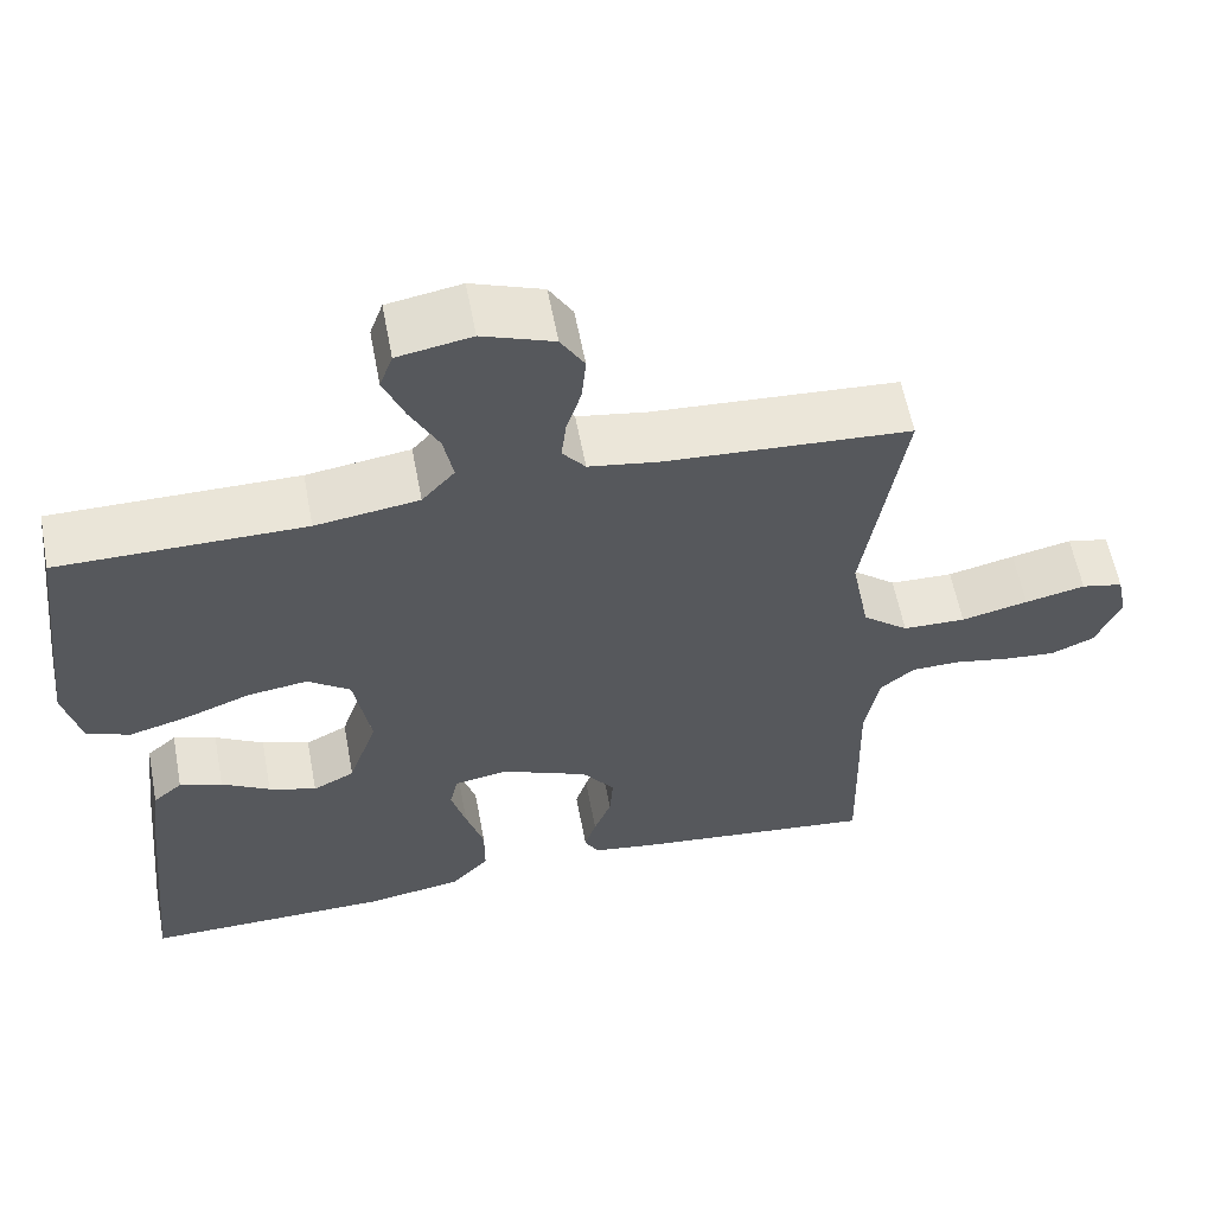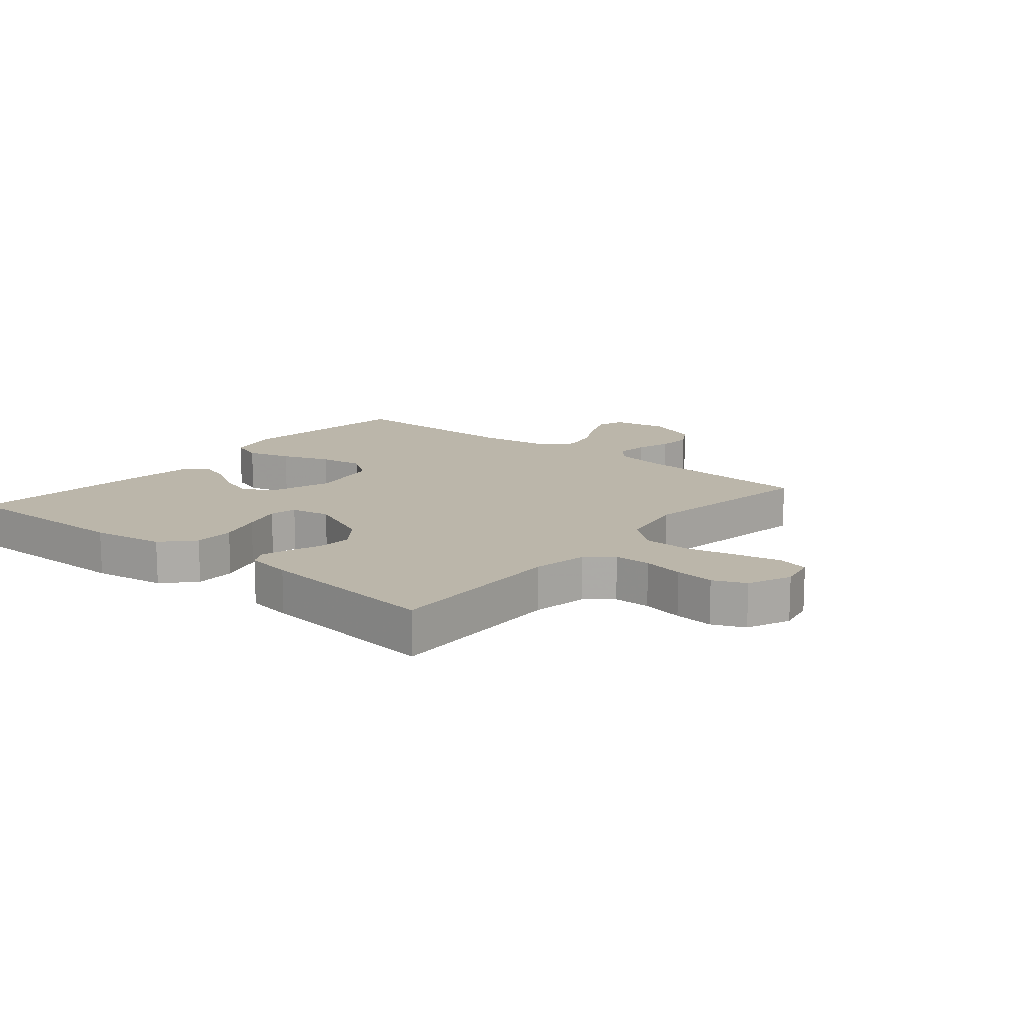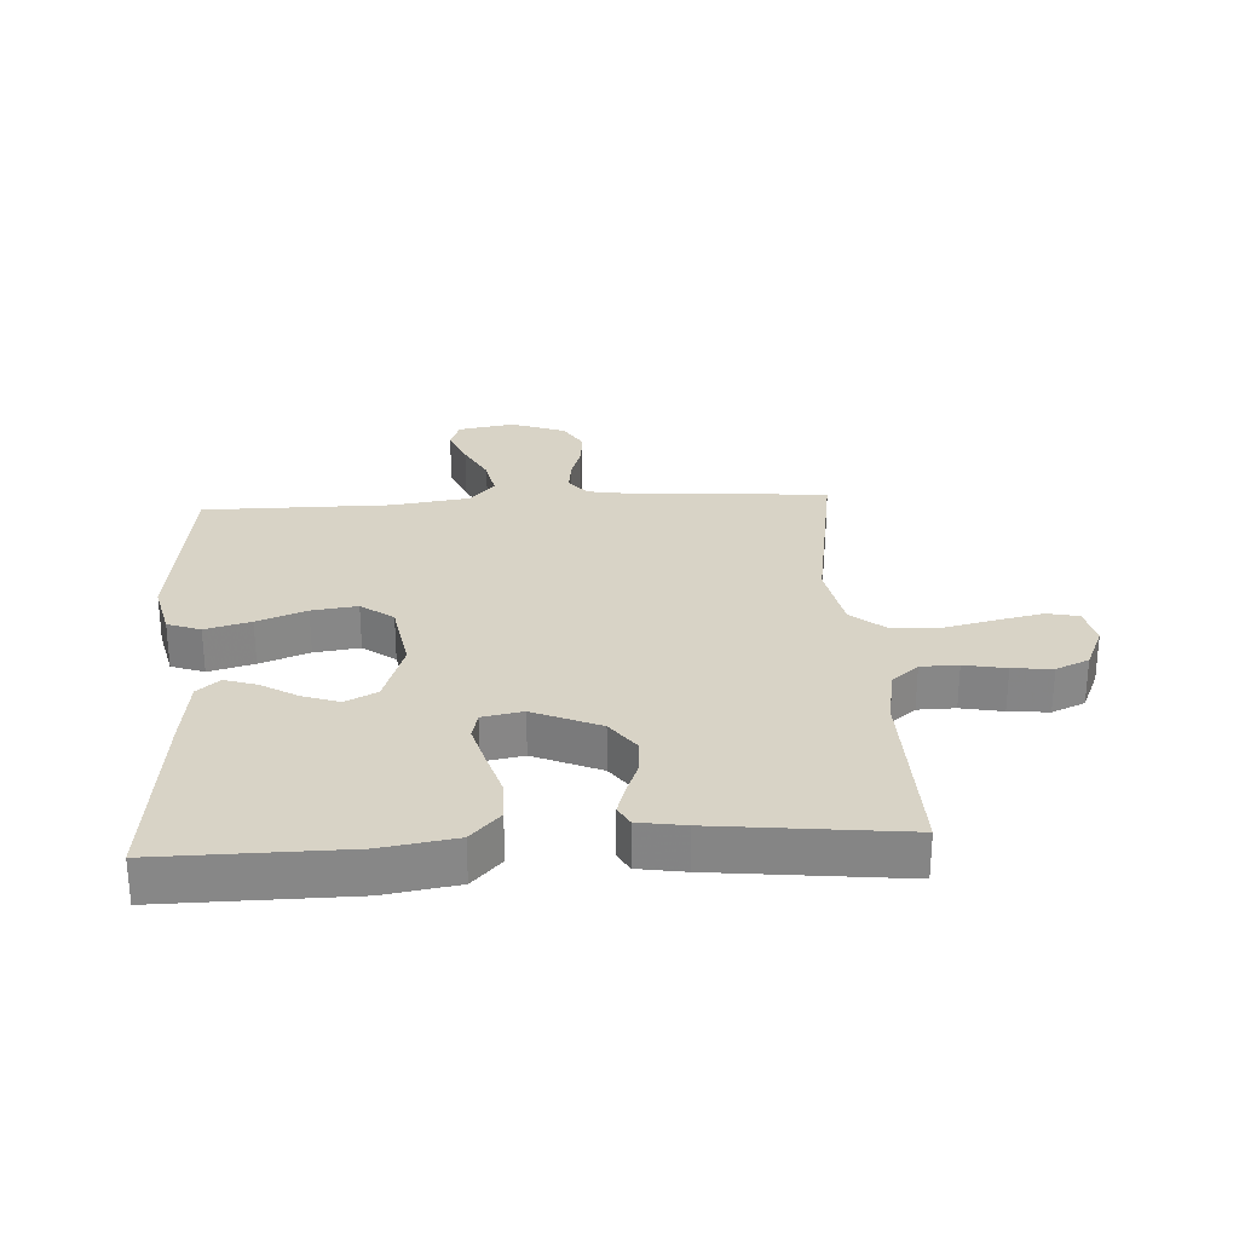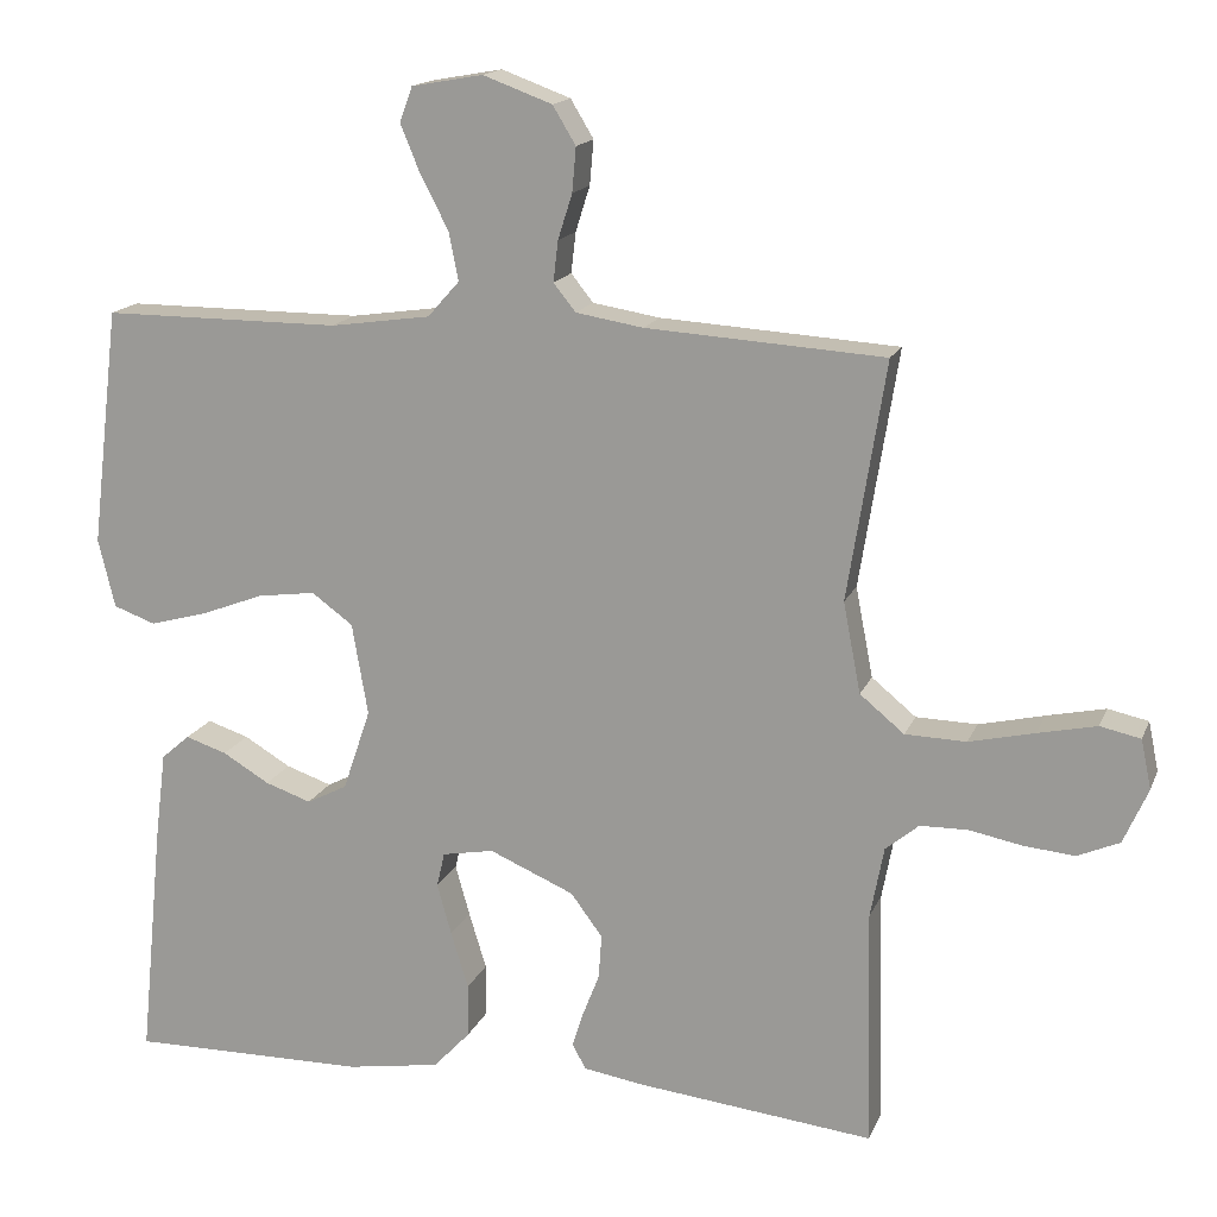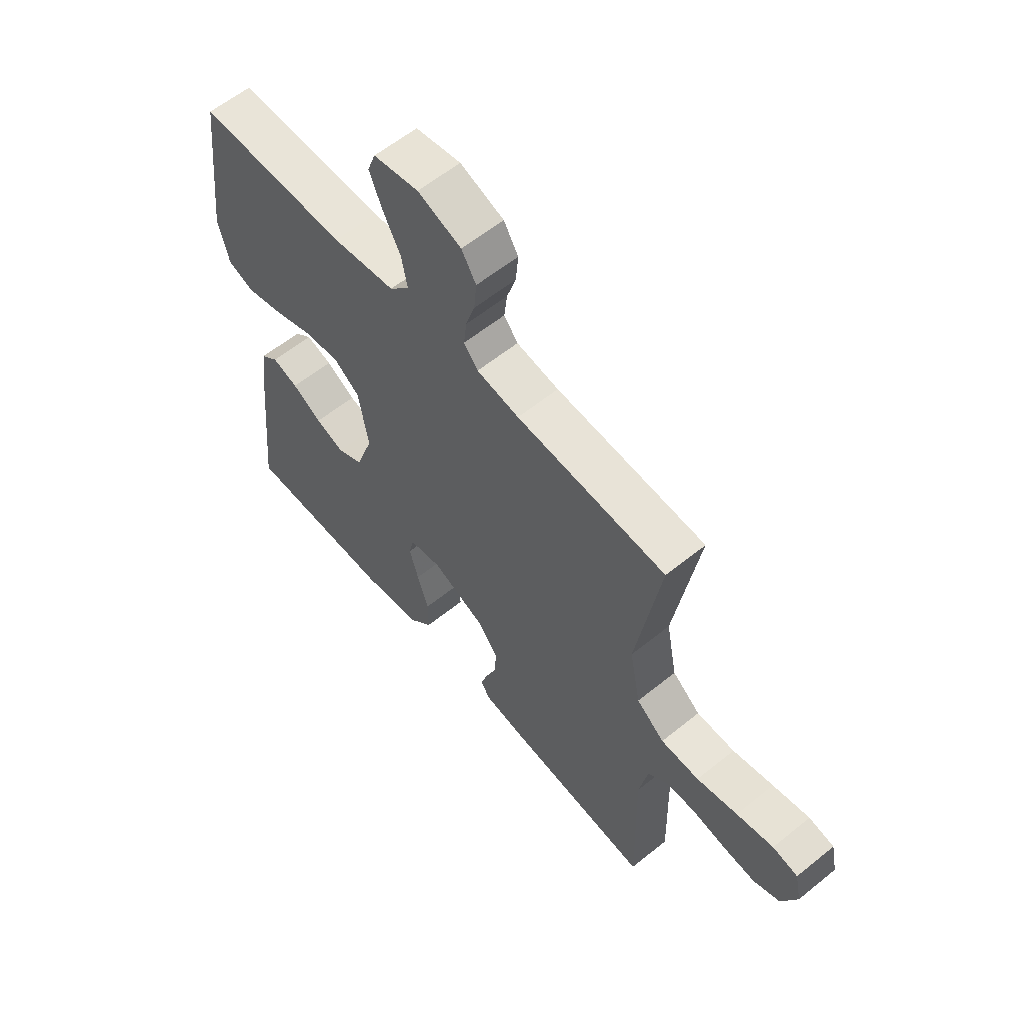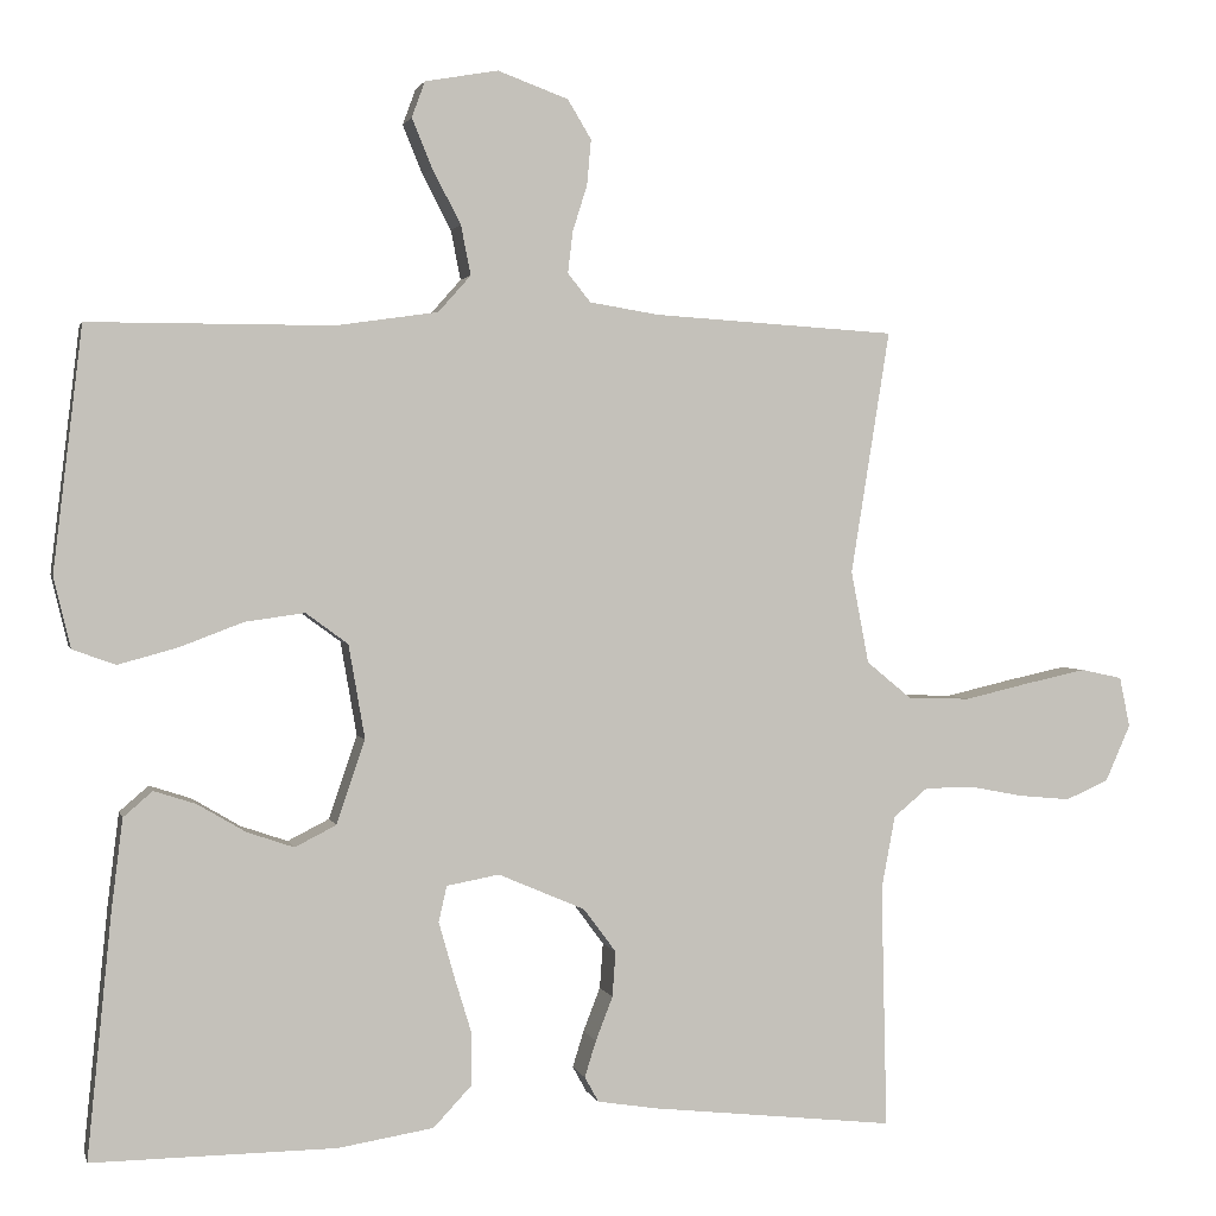
<metadata>
{"format":"obj","ext":"obj","renderer":"f3d","projection":"perspective","resolution":1024,"background":"white","views":[{"elev":59.2,"azim":169.3,"up":"+Z"},{"elev":13.9,"azim":-140.4,"up":"+Y"},{"elev":27.9,"azim":176.7,"up":"+Y"},{"elev":16.0,"azim":-162.9,"up":"+Z"},{"elev":59.8,"azim":-129.7,"up":"+Z"},{"elev":1.9,"azim":166.9,"up":"+Z"}]}
</metadata>
<code>
v 0.5 0.07 0.5
v 0.536 0.07 0.2
v 0.515 0.07 0.113
v 0.462 0.07 0.094
v 0.389 0.07 0.114
v 0.31 0.07 0.144
v 0.237 0.07 0.154
v 0.185 0.07 0.116
v 0.165 0.07 0
v 0.2 0.07 -0.103
v 0.251 0.07 -0.129
v 0.309 0.07 -0.109
v 0.368 0.07 -0.074
v 0.42 0.07 -0.057
v 0.456 0.07 -0.088
v 0.47 0.07 -0.2
v 0.5 0.07 -0.5
v 0.2 0.07 -0.497
v 0.082 0.07 -0.478
v 0.035 0.07 -0.428
v 0.035 0.07 -0.361
v 0.057 0.07 -0.289
v 0.075 0.07 -0.225
v 0.065 0.07 -0.181
v 0 0.07 -0.169
v -0.107 0.07 -0.215
v -0.147 0.07 -0.269
v -0.143 0.07 -0.325
v -0.122 0.07 -0.379
v -0.108 0.07 -0.424
v -0.125 0.07 -0.455
v -0.2 0.07 -0.467
v -0.5 0.07 -0.5
v -0.493 0.07 -0.2
v -0.51 0.07 -0.11
v -0.552 0.07 -0.075
v -0.612 0.07 -0.074
v -0.679 0.07 -0.087
v -0.743 0.07 -0.093
v -0.796 0.07 -0.07
v -0.827 0.07 0
v -0.814 0.07 0.062
v -0.763 0.07 0.073
v -0.689 0.07 0.057
v -0.607 0.07 0.038
v -0.53 0.07 0.04
v -0.474 0.07 0.086
v -0.452 0.07 0.2
v -0.5 0.07 0.5
v -0.2 0.07 0.519
v -0.115 0.07 0.533
v -0.087 0.07 0.568
v -0.093 0.07 0.619
v -0.111 0.07 0.676
v -0.116 0.07 0.732
v -0.087 0.07 0.78
v 0 0.07 0.812
v 0.09 0.07 0.796
v 0.106 0.07 0.752
v 0.081 0.07 0.691
v 0.046 0.07 0.624
v 0.034 0.07 0.563
v 0.074 0.07 0.518
v 0.2 0.07 0.5
v 0.5 0 0.5
v 0.536 0 0.2
v 0.515 0 0.113
v 0.462 0 0.094
v 0.389 0 0.114
v 0.31 0 0.144
v 0.237 0 0.154
v 0.185 0 0.116
v 0.165 0 0
v 0.2 0 -0.103
v 0.251 0 -0.129
v 0.309 0 -0.109
v 0.368 0 -0.074
v 0.42 0 -0.057
v 0.456 0 -0.088
v 0.47 0 -0.2
v 0.5 0 -0.5
v 0.2 0 -0.497
v 0.082 0 -0.478
v 0.035 0 -0.428
v 0.035 0 -0.361
v 0.057 0 -0.289
v 0.075 0 -0.225
v 0.065 0 -0.181
v 0 0 -0.169
v -0.107 0 -0.215
v -0.147 0 -0.269
v -0.143 0 -0.325
v -0.122 0 -0.379
v -0.108 0 -0.424
v -0.125 0 -0.455
v -0.2 0 -0.467
v -0.5 0 -0.5
v -0.493 0 -0.2
v -0.51 0 -0.11
v -0.552 0 -0.075
v -0.612 0 -0.074
v -0.679 0 -0.087
v -0.743 0 -0.093
v -0.796 0 -0.07
v -0.827 0 0
v -0.814 0 0.062
v -0.763 0 0.073
v -0.689 0 0.057
v -0.607 0 0.038
v -0.53 0 0.04
v -0.474 0 0.086
v -0.452 0 0.2
v -0.5 0 0.5
v -0.2 0 0.519
v -0.115 0 0.533
v -0.087 0 0.568
v -0.093 0 0.619
v -0.111 0 0.676
v -0.116 0 0.732
v -0.087 0 0.78
v 0 0 0.812
v 0.09 0 0.796
v 0.106 0 0.752
v 0.081 0 0.691
v 0.046 0 0.624
v 0.034 0 0.563
v 0.074 0 0.518
v 0.2 0 0.5
f 58 59 60 61
f 56 57 58 61
f 56 61 62
f 53 54 55 56
f 52 53 56 62
f 51 52 62 63
f 48 49 50
f 47 48 50 51
f 42 43 44 45
f 40 41 42 45
f 40 45 46
f 37 38 39 40
f 36 37 40 46
f 35 36 46 47
f 31 32 33 34
f 28 29 30 31
f 28 31 34 35
f 19 20 21 22
f 19 22 23
f 18 19 23
f 17 18 23 24
f 15 16 17 24
f 12 13 14 15
f 11 12 15
f 3 4 5 6
f 1 2 3 6
f 64 1 6 7
f 63 64 7 8
f 51 63 8 9
f 47 51 9 10
f 27 28 35 47
f 26 27 47
f 25 26 47
f 25 47 10 11
f 24 25 11
f 11 15 24
f 125 124 123 122
f 125 122 121 120
f 126 125 120
f 120 119 118 117
f 126 120 117 116
f 127 126 116 115
f 114 113 112
f 115 114 112 111
f 109 108 107 106
f 109 106 105 104
f 110 109 104
f 104 103 102 101
f 110 104 101 100
f 111 110 100 99
f 98 97 96 95
f 95 94 93 92
f 99 98 95 92
f 86 85 84 83
f 87 86 83
f 87 83 82
f 88 87 82 81
f 88 81 80 79
f 79 78 77 76
f 79 76 75
f 70 69 68 67
f 70 67 66 65
f 71 70 65 128
f 72 71 128 127
f 73 72 127 115
f 74 73 115 111
f 111 99 92 91
f 111 91 90
f 111 90 89
f 75 74 111 89
f 75 89 88
f 88 79 75
f 1 65 66 2
f 2 66 67 3
f 3 67 68 4
f 4 68 69 5
f 5 69 70 6
f 6 70 71 7
f 7 71 72 8
f 8 72 73 9
f 9 73 74 10
f 10 74 75 11
f 11 75 76 12
f 12 76 77 13
f 13 77 78 14
f 14 78 79 15
f 15 79 80 16
f 16 80 81 17
f 17 81 82 18
f 18 82 83 19
f 19 83 84 20
f 20 84 85 21
f 21 85 86 22
f 22 86 87 23
f 23 87 88 24
f 24 88 89 25
f 25 89 90 26
f 26 90 91 27
f 27 91 92 28
f 28 92 93 29
f 29 93 94 30
f 30 94 95 31
f 31 95 96 32
f 32 96 97 33
f 33 97 98 34
f 34 98 99 35
f 35 99 100 36
f 36 100 101 37
f 37 101 102 38
f 38 102 103 39
f 39 103 104 40
f 40 104 105 41
f 41 105 106 42
f 42 106 107 43
f 43 107 108 44
f 44 108 109 45
f 45 109 110 46
f 46 110 111 47
f 47 111 112 48
f 48 112 113 49
f 49 113 114 50
f 50 114 115 51
f 51 115 116 52
f 52 116 117 53
f 53 117 118 54
f 54 118 119 55
f 55 119 120 56
f 56 120 121 57
f 57 121 122 58
f 58 122 123 59
f 59 123 124 60
f 60 124 125 61
f 61 125 126 62
f 62 126 127 63
f 63 127 128 64
f 64 128 65 1

</code>
